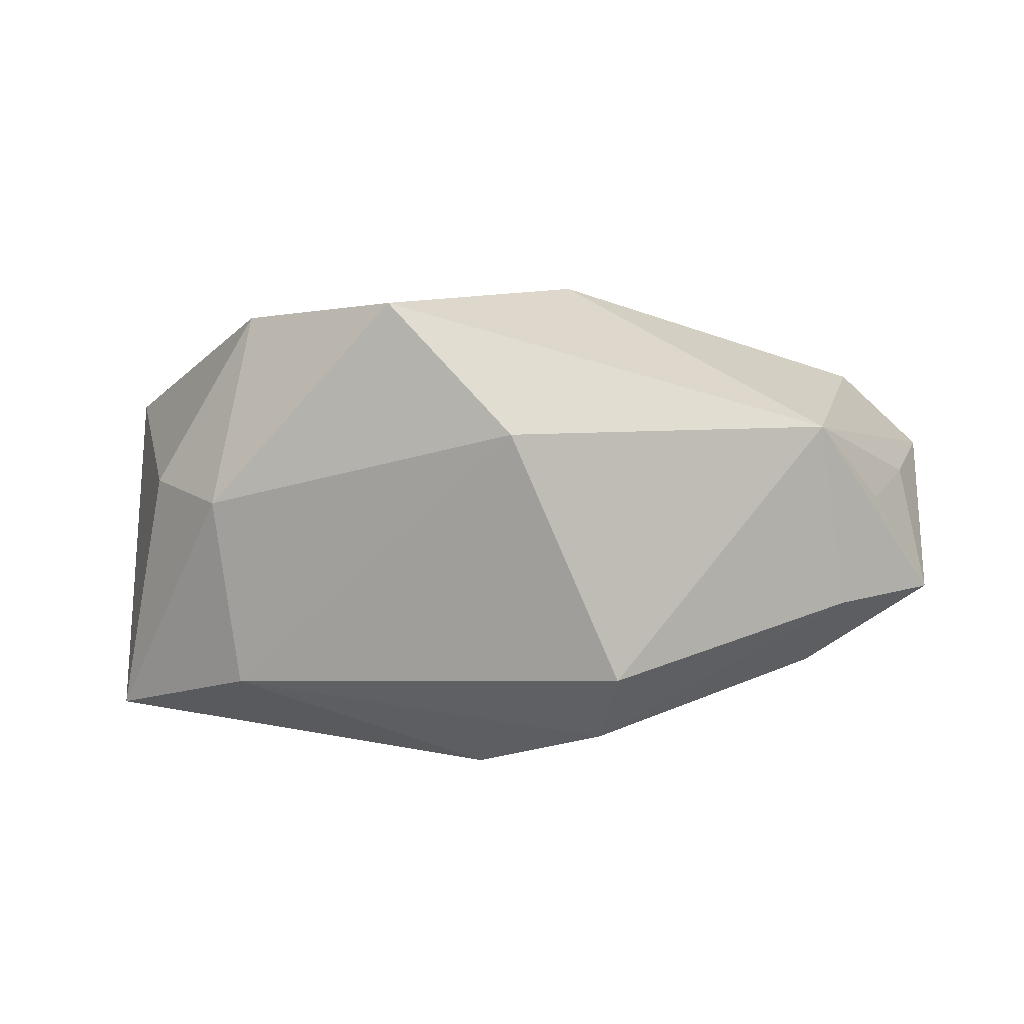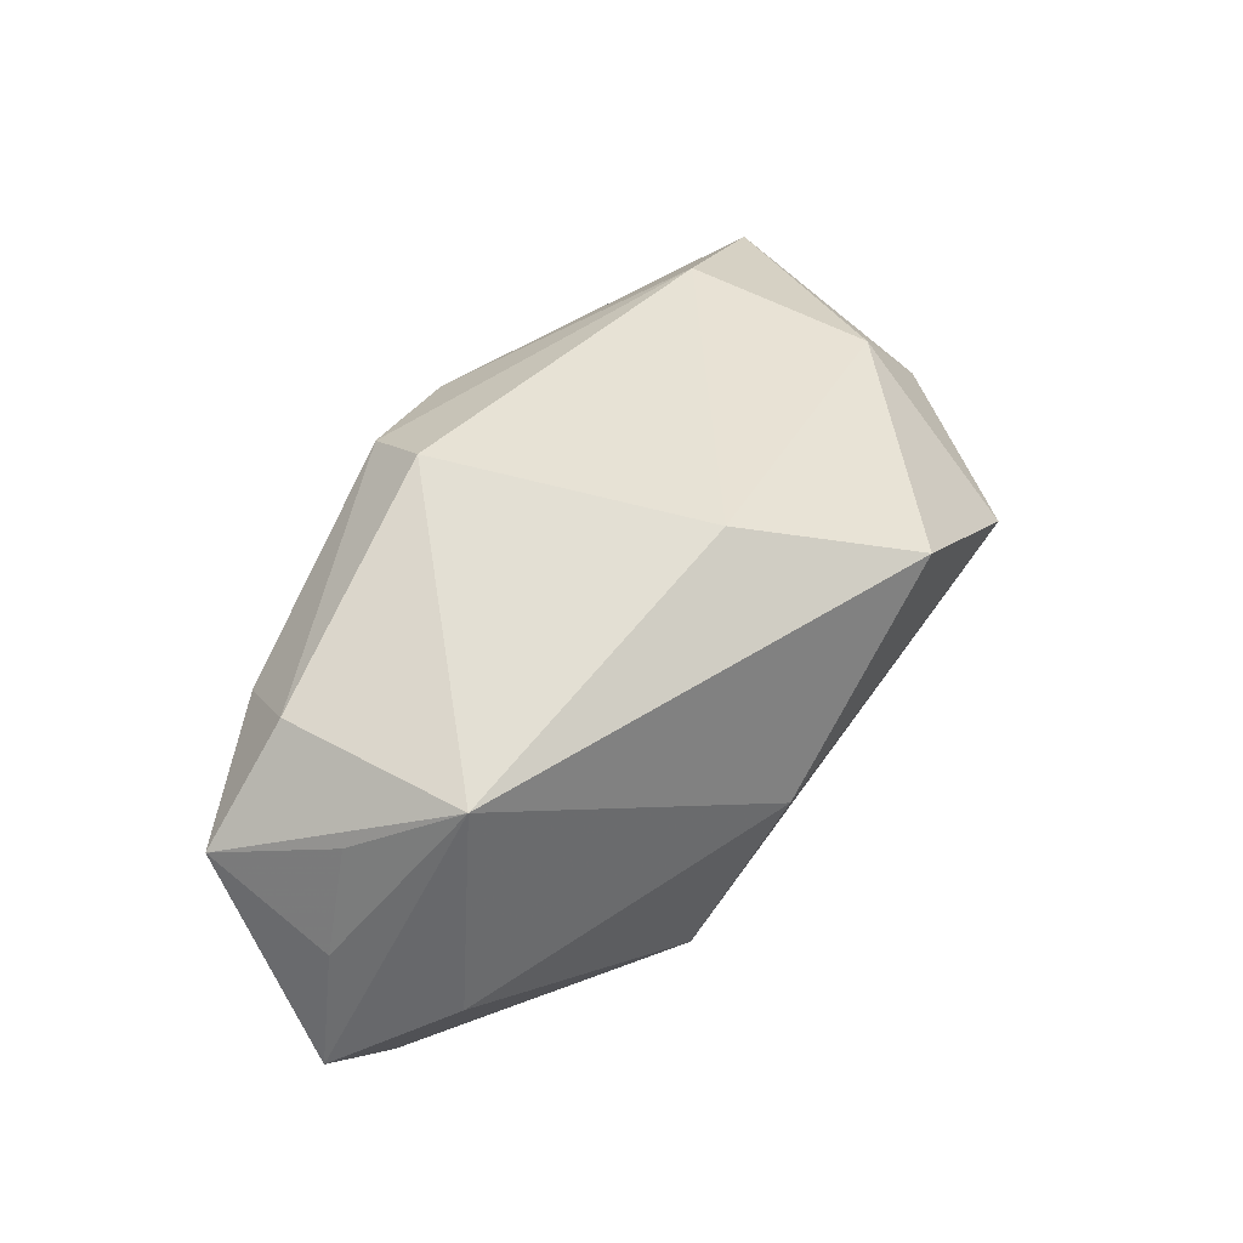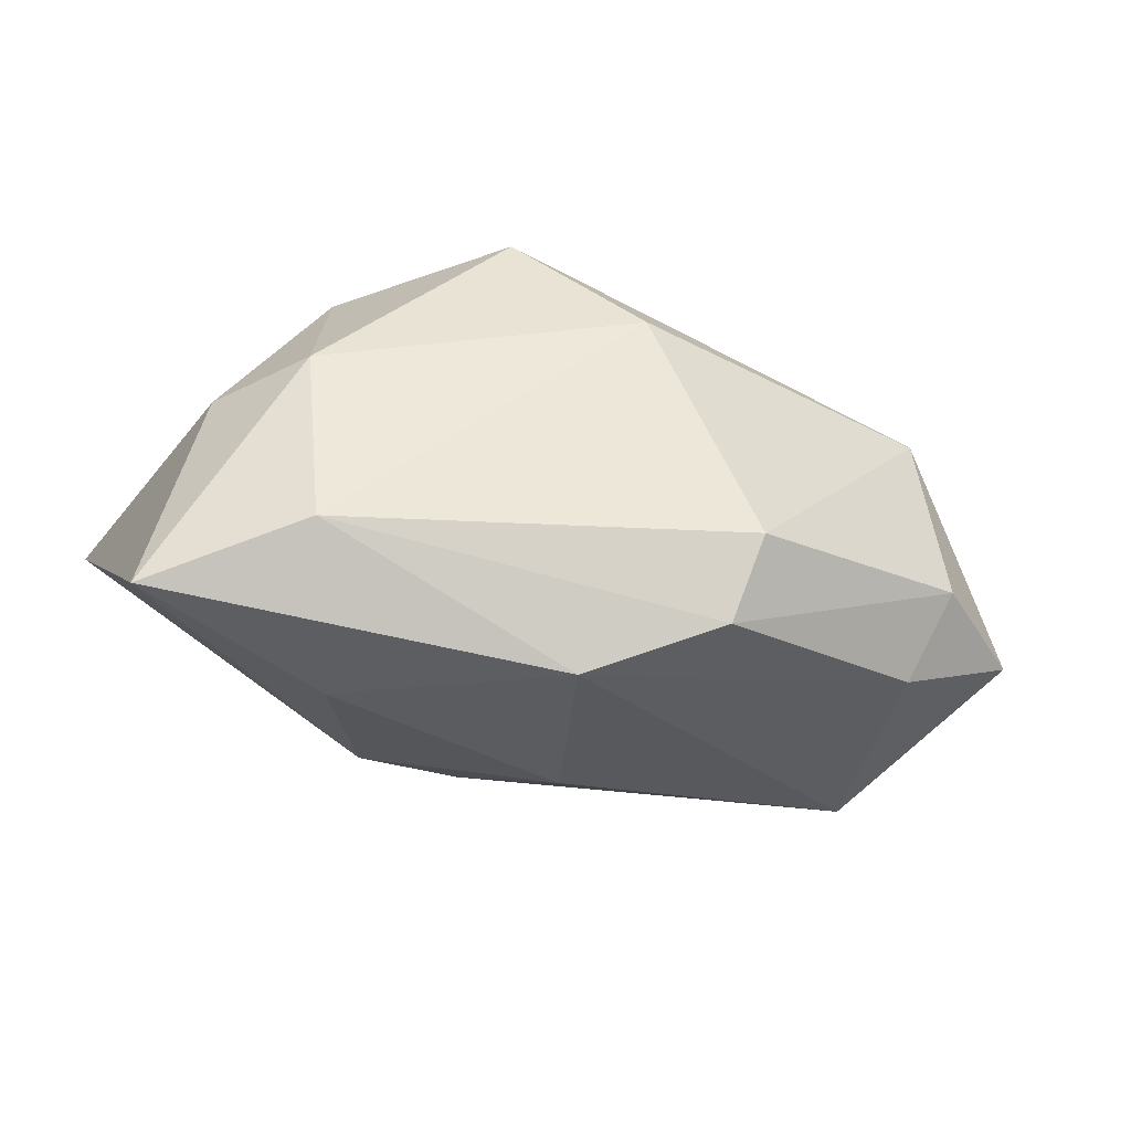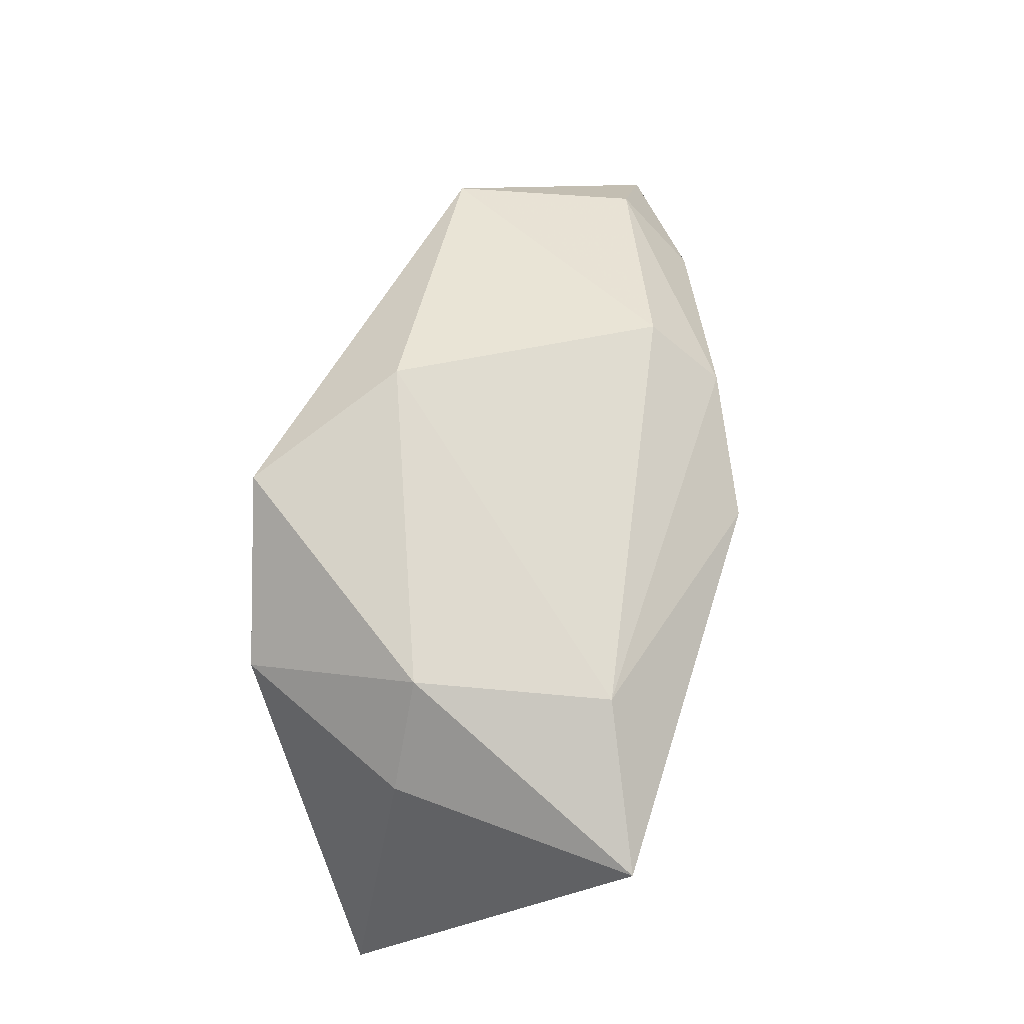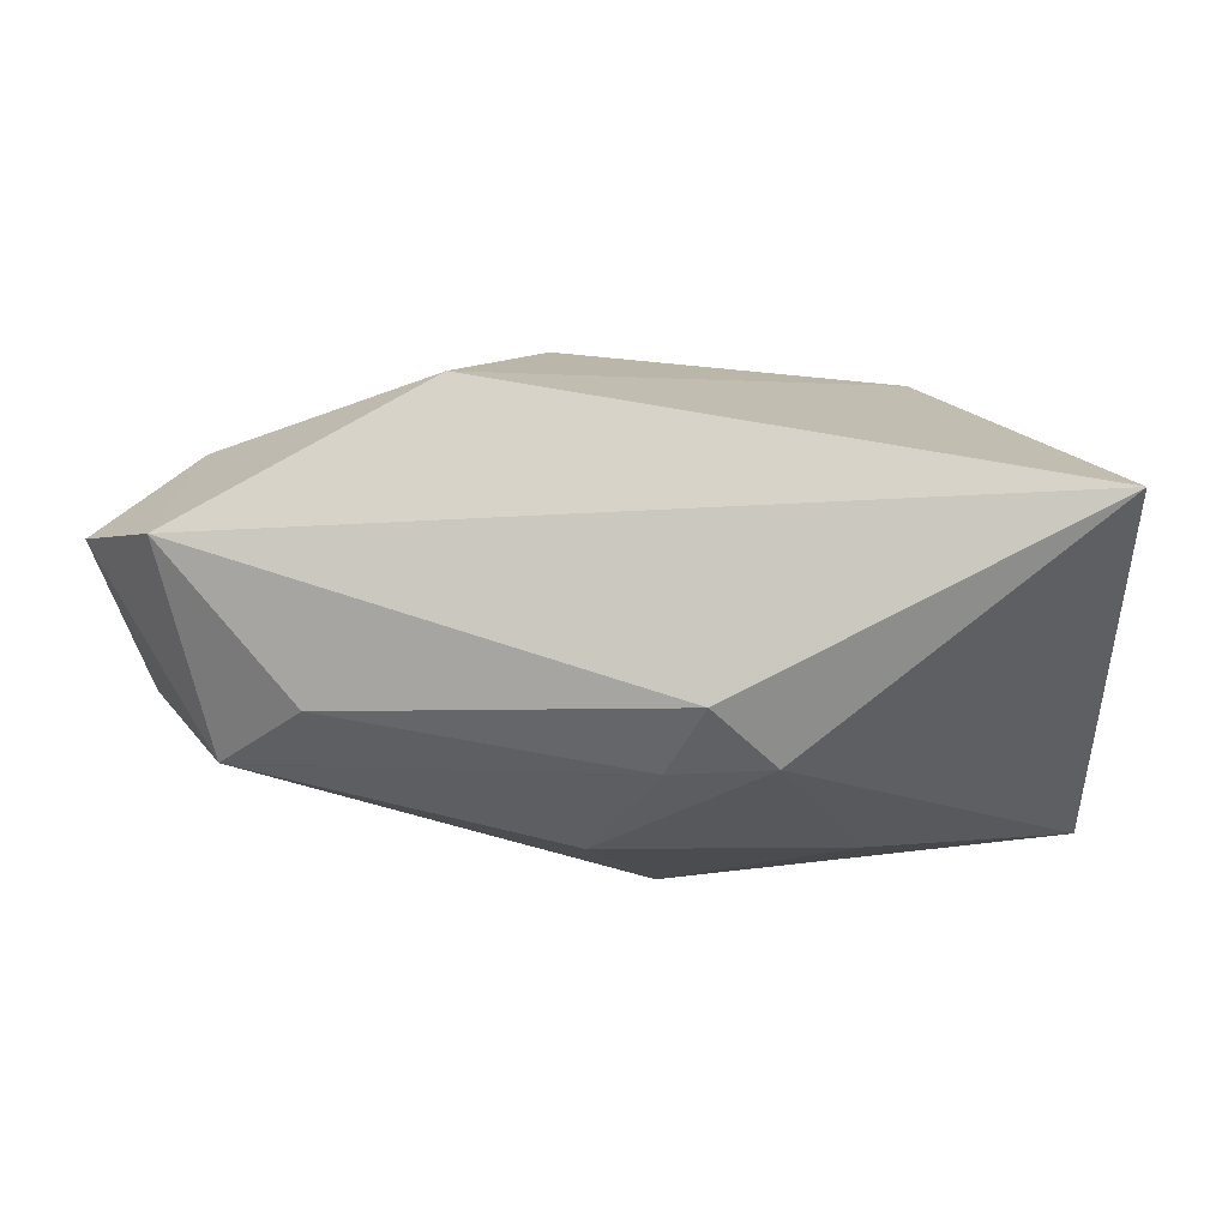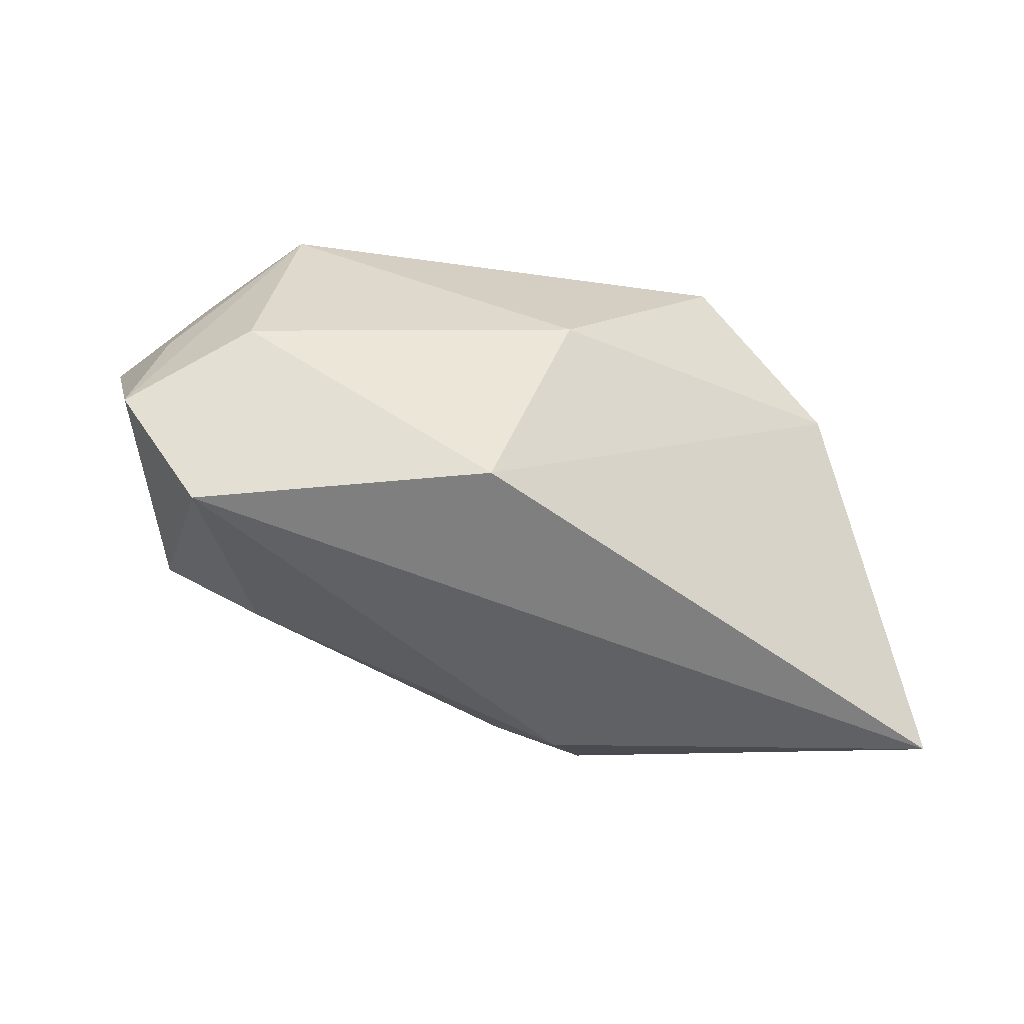
<metadata>
{"format":"obj","ext":"obj","renderer":"f3d","projection":"perspective","resolution":1024,"background":"white","views":[{"elev":11.2,"azim":2.7,"up":"+Y"},{"elev":50.2,"azim":131.1,"up":"+Z"},{"elev":-42.7,"azim":-17.7,"up":"+Y"},{"elev":59.4,"azim":-78.9,"up":"+Z"},{"elev":-4.7,"azim":-174.1,"up":"+Y"},{"elev":-48.7,"azim":152.5,"up":"+Z"}]}
</metadata>
<code>
v -0.009613 -0.01016 -0.02197
v 0.006666 0.02424 0.001424
v -0.005384 -0.01557 -0.01678
v -0.03714 0.004028 0.007863
v 0.03554 -0.006886 0.0152
v 0.001526 0.01179 0.02373
v 0.03277 0.01164 0.01602
v -0.02962 0.003364 0.01709
v 0.01226 -0.01319 0.02361
v -0.02735 -0.01584 0.01631
v 0.01282 0.01876 -0.01925
v -0.02219 -0.02186 -0.0003219
v 0.03922 0.003375 0.01024
v 0.03243 -0.01449 0.009552
v 0.04311 0.004425 -0.0001084
v 0.03417 -0.01439 -0.01201
v -0.0453 0.007622 -0.02197
v 0.04639 0.005498 -0.01261
v -0.04164 -0.02068 0.008089
v -0.002197 -0.02518 0.01314
v -0.01534 -0.01517 -0.0172
v -0.02668 0.02157 0.007966
v 0.03788 0.004805 -0.02197
v 0.002255 -0.02197 -0.006509
v 0.02525 -0.01016 -0.01842
v 0.04528 -0.007039 0.006312
v 0.0373 0.01397 -0.005718
v -0.01096 0.02424 0.01894
v 0.01043 -0.02055 0.01884
f 7 9 5
f 17 19 4
f 17 11 23
f 5 9 29
f 10 29 9
f 10 19 20
f 20 29 10
f 5 29 14
f 14 29 20
f 26 7 5
f 5 14 26
f 27 7 18
f 18 23 27
f 27 23 11
f 6 7 28
f 9 7 6
f 6 10 9
f 17 4 22
f 22 11 17
f 3 24 21
f 21 19 17
f 16 23 18
f 18 26 16
f 16 26 14
f 20 24 16
f 16 24 3
f 16 14 20
f 8 4 19
f 19 10 8
f 28 22 8
f 8 22 4
f 8 6 28
f 10 6 8
f 18 7 15
f 15 26 18
f 2 27 11
f 2 22 28
f 11 22 2
f 28 7 2
f 7 27 2
f 19 21 12
f 12 21 24
f 20 19 12
f 12 24 20
f 3 21 1
f 17 23 1
f 1 21 17
f 7 26 13
f 13 15 7
f 26 15 13
f 23 16 25
f 25 1 23
f 25 16 3
f 3 1 25

</code>
